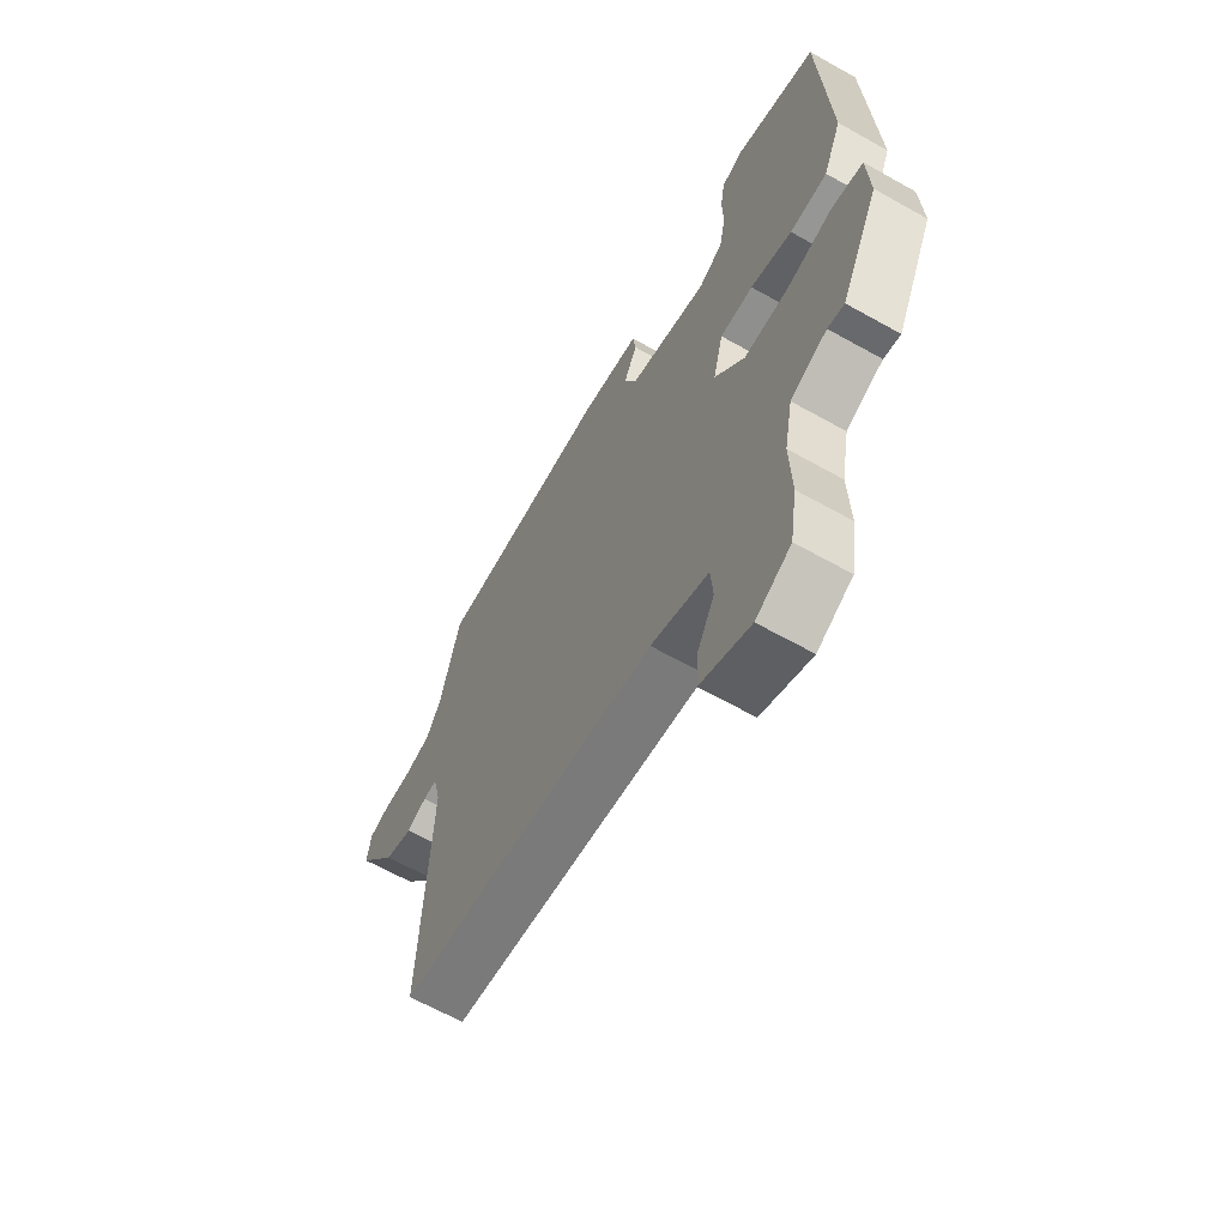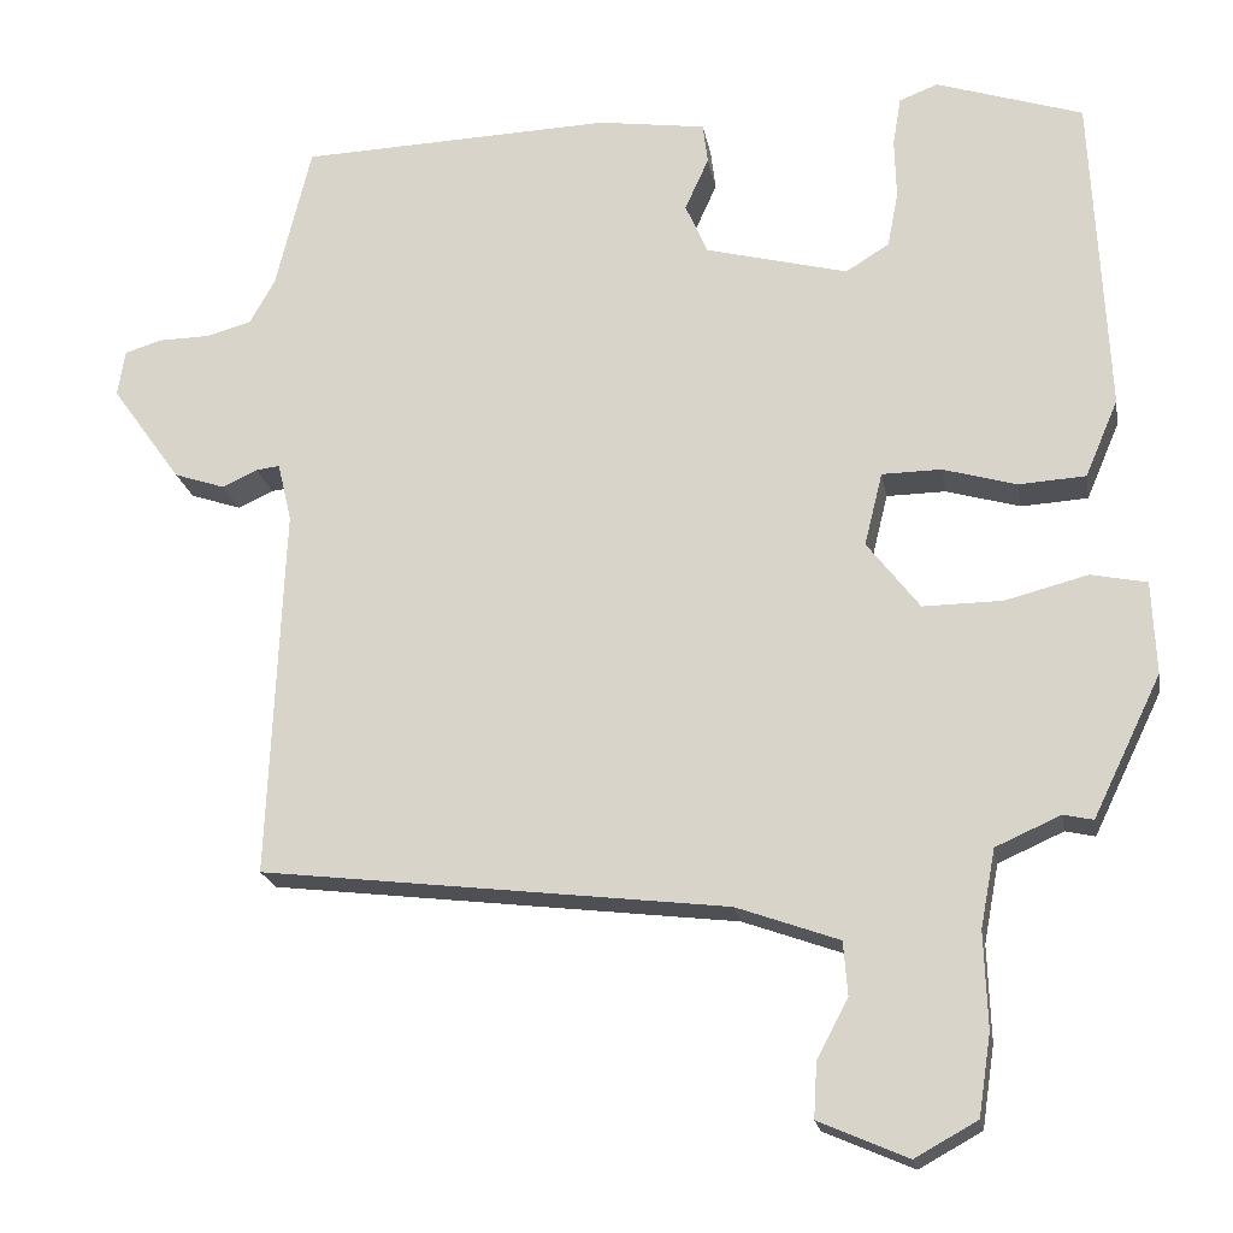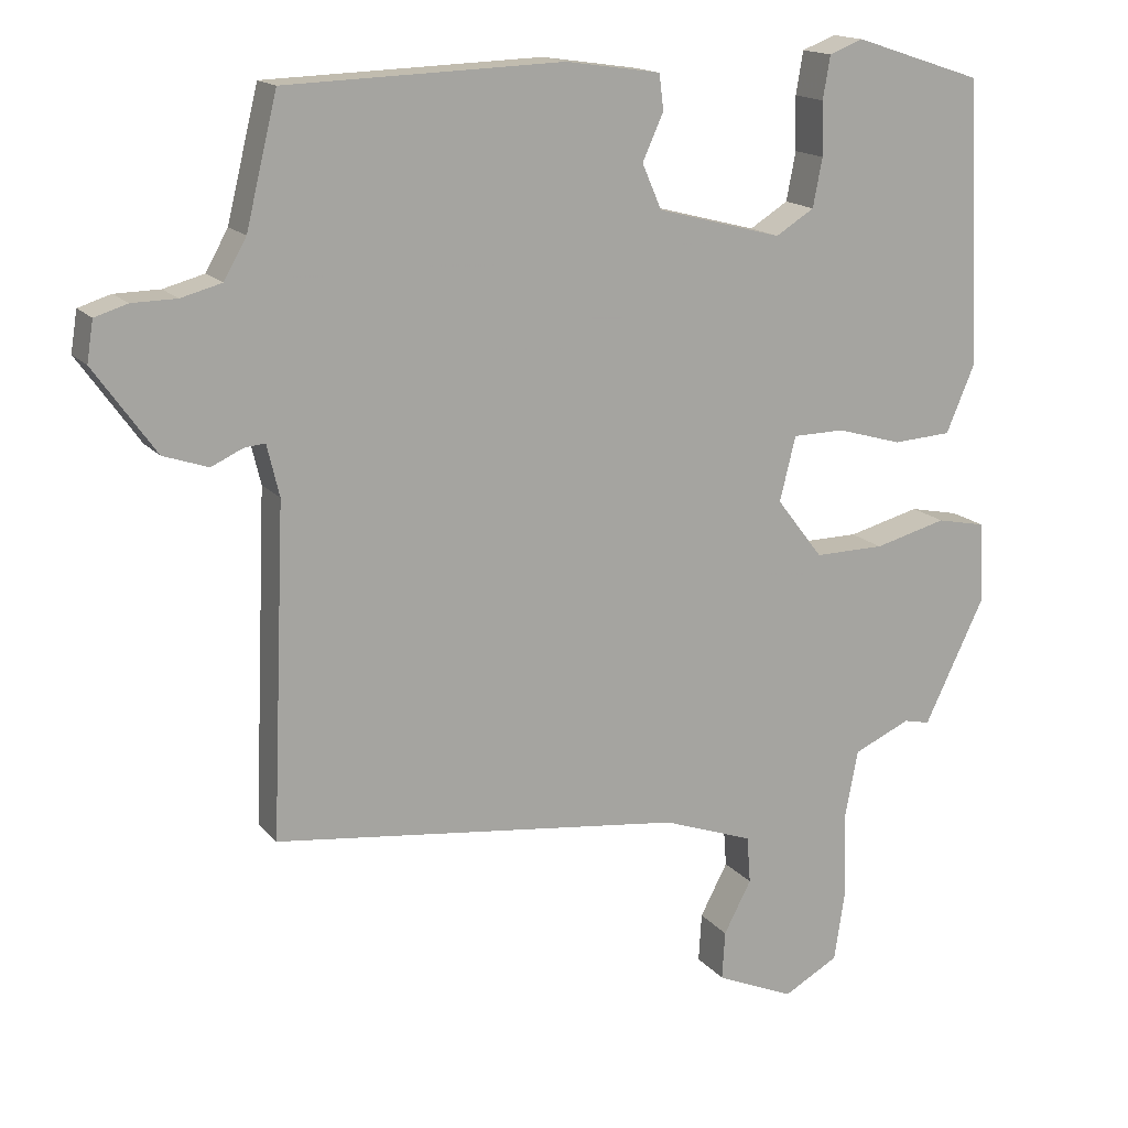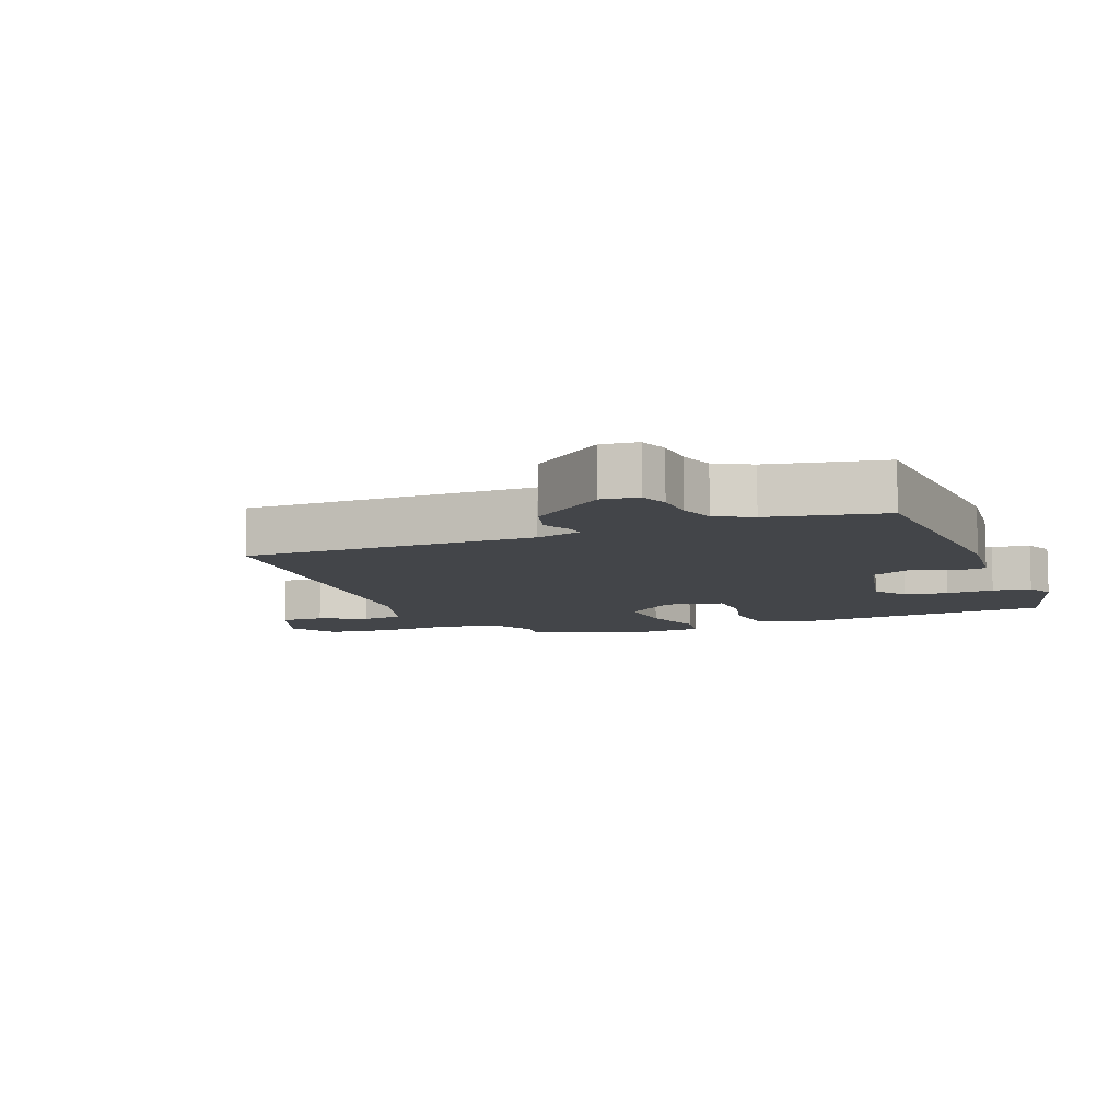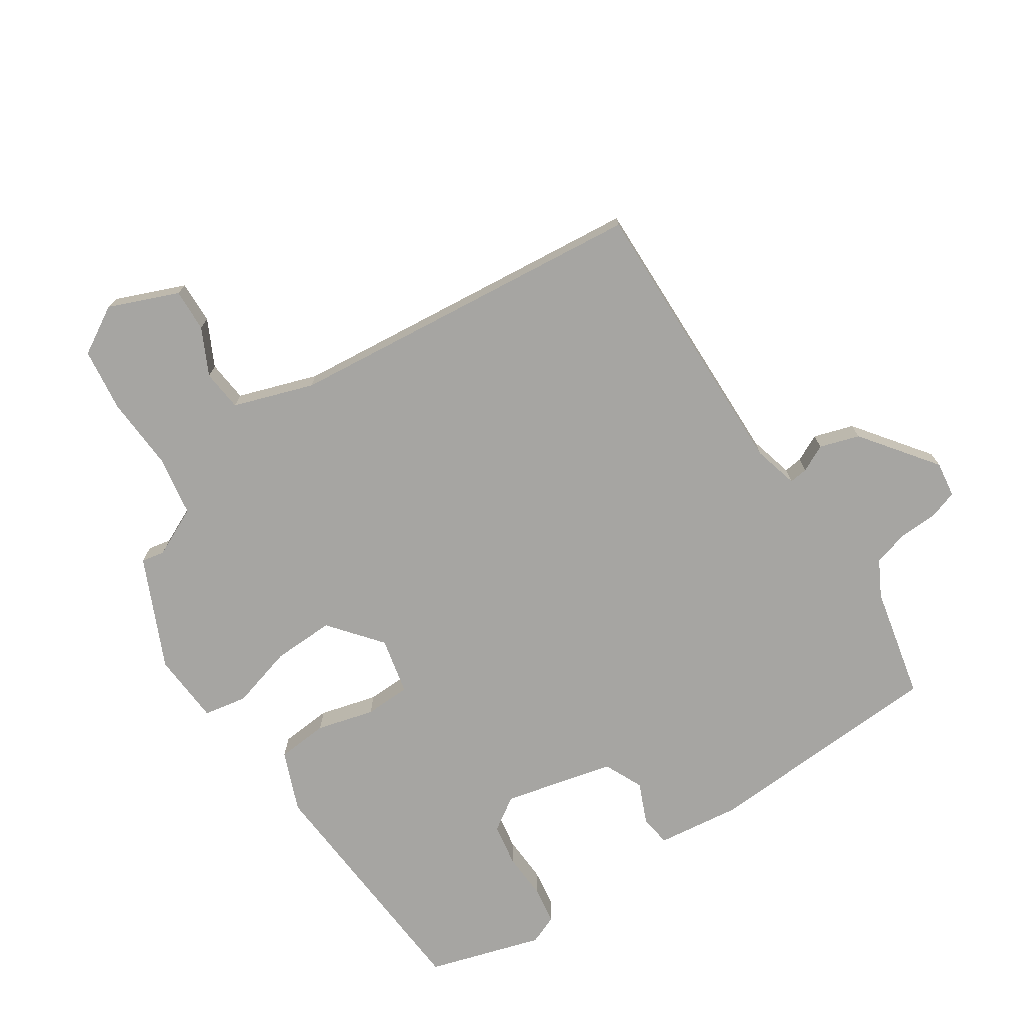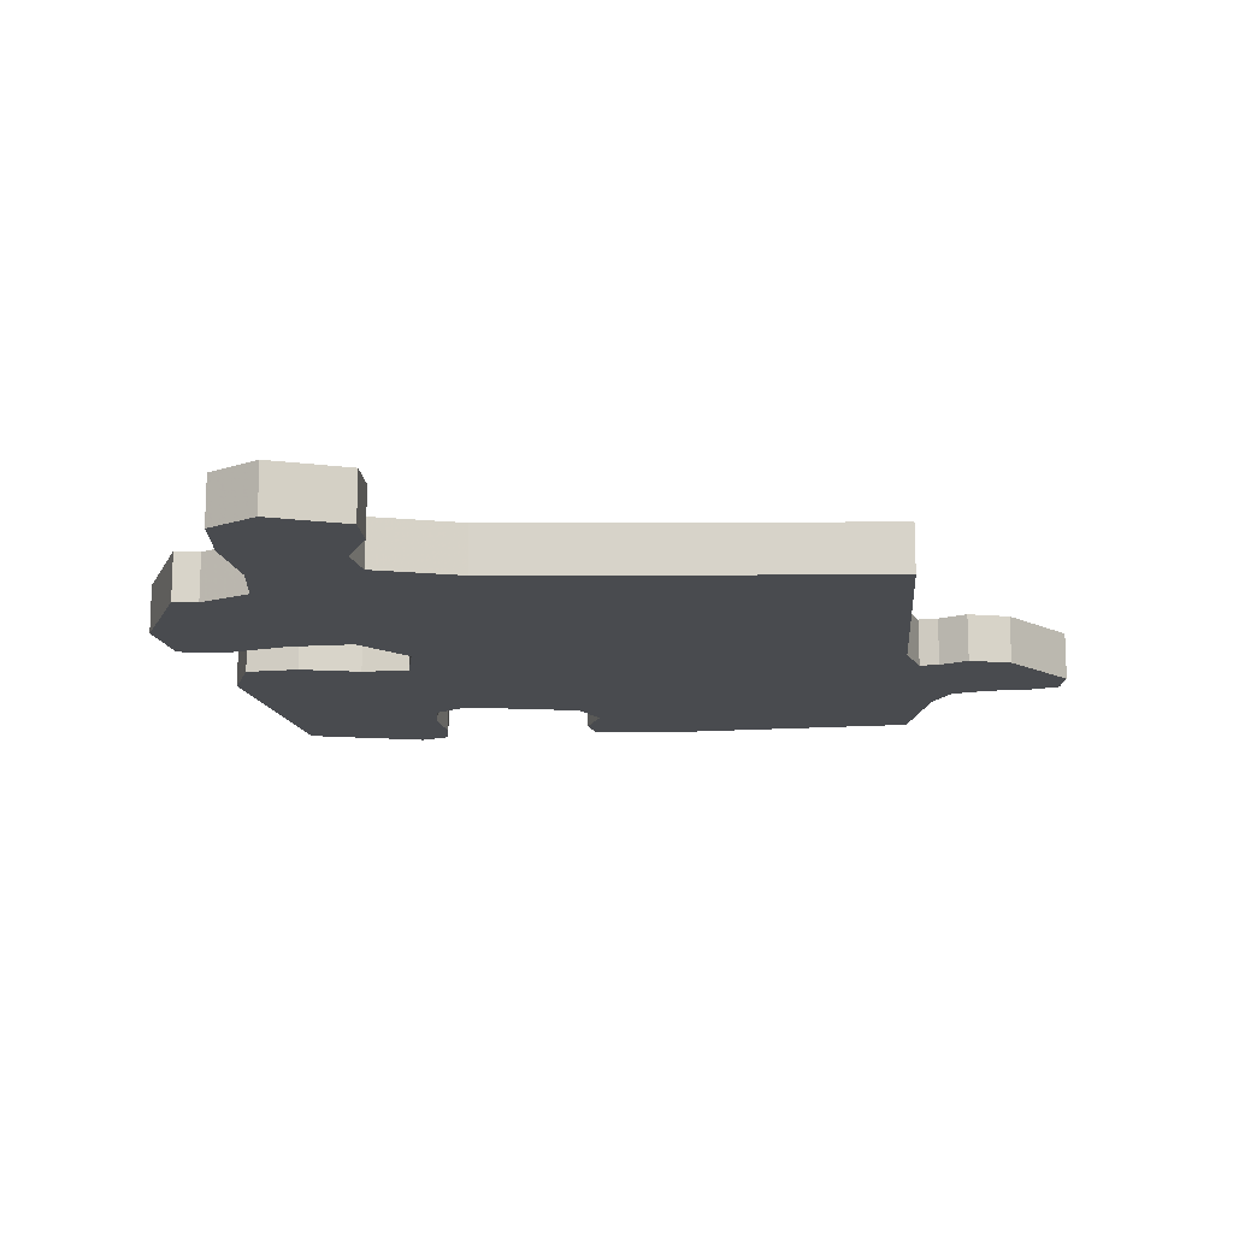
<metadata>
{"format":"obj","ext":"obj","renderer":"f3d","projection":"perspective","resolution":1024,"background":"white","views":[{"elev":-64.5,"azim":60.5,"up":"+Z"},{"elev":-20.1,"azim":10.0,"up":"+Z"},{"elev":15.8,"azim":-25.4,"up":"+Z"},{"elev":-8.8,"azim":-66.4,"up":"+Y"},{"elev":-73.6,"azim":-145.3,"up":"+Y"},{"elev":-14.0,"azim":-172.7,"up":"+Y"}]}
</metadata>
<code>
v -0.526 0.07 -0.474
v -0.507 0.07 -0.021
v -0.524 0.07 0.05
v -0.553 0.07 0.047
v -0.596 0.07 0.027
v -0.658 0.07 0.048
v -0.743 0.07 0.167
v -0.734 0.07 0.223
v -0.689 0.07 0.237
v -0.627 0.07 0.238
v -0.571 0.07 0.253
v -0.54 0.07 0.308
v -0.497 0.07 0.484
v -0.115 0.07 0.497
v 0.016 0.07 0.478
v 0.022 0.07 0.429
v -0.007 0.07 0.365
v 0.02 0.07 0.303
v 0.193 0.07 0.258
v 0.246 0.07 0.291
v 0.259 0.07 0.358
v 0.257 0.07 0.432
v 0.267 0.07 0.491
v 0.314 0.07 0.509
v 0.492 0.07 0.451
v 0.511 0.07 0.058
v 0.471 0.07 -0.036
v 0.39 0.07 -0.041
v 0.3 0.07 -0.015
v 0.228 0.07 -0.016
v 0.206 0.07 -0.105
v 0.27 0.07 -0.188
v 0.367 0.07 -0.187
v 0.467 0.07 -0.161
v 0.535 0.07 -0.175
v 0.54 0.07 -0.288
v 0.457 0.07 -0.459
v 0.421 0.07 -0.451
v 0.342 0.07 -0.486
v 0.324 0.07 -0.581
v 0.328 0.07 -0.697
v 0.313 0.07 -0.796
v 0.237 0.07 -0.838
v 0.129 0.07 -0.791
v 0.133 0.07 -0.724
v 0.171 0.07 -0.652
v 0.166 0.07 -0.587
v 0.041 0.07 -0.542
v -0.526 0 -0.474
v -0.507 0 -0.021
v -0.524 0 0.05
v -0.553 0 0.047
v -0.596 0 0.027
v -0.658 0 0.048
v -0.743 0 0.167
v -0.734 0 0.223
v -0.689 0 0.237
v -0.627 0 0.238
v -0.571 0 0.253
v -0.54 0 0.308
v -0.497 0 0.484
v -0.115 0 0.497
v 0.016 0 0.478
v 0.022 0 0.429
v -0.007 0 0.365
v 0.02 0 0.303
v 0.193 0 0.258
v 0.246 0 0.291
v 0.259 0 0.358
v 0.257 0 0.432
v 0.267 0 0.491
v 0.314 0 0.509
v 0.492 0 0.451
v 0.511 0 0.058
v 0.471 0 -0.036
v 0.39 0 -0.041
v 0.3 0 -0.015
v 0.228 0 -0.016
v 0.206 0 -0.105
v 0.27 0 -0.188
v 0.367 0 -0.187
v 0.467 0 -0.161
v 0.535 0 -0.175
v 0.54 0 -0.288
v 0.457 0 -0.459
v 0.421 0 -0.451
v 0.342 0 -0.486
v 0.324 0 -0.581
v 0.328 0 -0.697
v 0.313 0 -0.796
v 0.237 0 -0.838
v 0.129 0 -0.791
v 0.133 0 -0.724
v 0.171 0 -0.652
v 0.166 0 -0.587
v 0.041 0 -0.542
f 44 45 46
f 43 44 46
f 42 43 46
f 41 42 46
f 40 41 46
f 39 40 46 47
f 36 37 38
f 35 36 38
f 34 35 38
f 33 34 38
f 32 33 38 39
f 39 47 48
f 32 39 48
f 31 32 48
f 27 28 29
f 26 27 29
f 25 26 29
f 24 25 29
f 23 24 29
f 22 23 29
f 21 22 29
f 20 21 29 30
f 31 48 1
f 30 31 1
f 20 30 1
f 19 20 1
f 15 16 17
f 14 15 17
f 13 14 17
f 12 13 17
f 11 12 17 18
f 8 9 10
f 7 8 10
f 6 7 10
f 5 6 10
f 4 5 10
f 11 18 19
f 10 11 19
f 4 10 19
f 3 4 19
f 19 1 2
f 2 3 19
f 94 93 92
f 94 92 91
f 94 91 90
f 94 90 89
f 94 89 88
f 95 94 88 87
f 86 85 84
f 86 84 83
f 86 83 82
f 86 82 81
f 87 86 81 80
f 96 95 87
f 96 87 80
f 96 80 79
f 77 76 75
f 77 75 74
f 77 74 73
f 77 73 72
f 77 72 71
f 77 71 70
f 77 70 69
f 78 77 69 68
f 49 96 79
f 49 79 78
f 49 78 68
f 49 68 67
f 65 64 63
f 65 63 62
f 65 62 61
f 65 61 60
f 66 65 60 59
f 58 57 56
f 58 56 55
f 58 55 54
f 58 54 53
f 58 53 52
f 67 66 59
f 67 59 58
f 67 58 52
f 67 52 51
f 50 49 67
f 67 51 50
f 1 49 50 2
f 2 50 51 3
f 3 51 52 4
f 4 52 53 5
f 5 53 54 6
f 6 54 55 7
f 7 55 56 8
f 8 56 57 9
f 9 57 58 10
f 10 58 59 11
f 11 59 60 12
f 12 60 61 13
f 13 61 62 14
f 14 62 63 15
f 15 63 64 16
f 16 64 65 17
f 17 65 66 18
f 18 66 67 19
f 19 67 68 20
f 20 68 69 21
f 21 69 70 22
f 22 70 71 23
f 23 71 72 24
f 24 72 73 25
f 25 73 74 26
f 26 74 75 27
f 27 75 76 28
f 28 76 77 29
f 29 77 78 30
f 30 78 79 31
f 31 79 80 32
f 32 80 81 33
f 33 81 82 34
f 34 82 83 35
f 35 83 84 36
f 36 84 85 37
f 37 85 86 38
f 38 86 87 39
f 39 87 88 40
f 40 88 89 41
f 41 89 90 42
f 42 90 91 43
f 43 91 92 44
f 44 92 93 45
f 45 93 94 46
f 46 94 95 47
f 47 95 96 48
f 48 96 49 1

</code>
